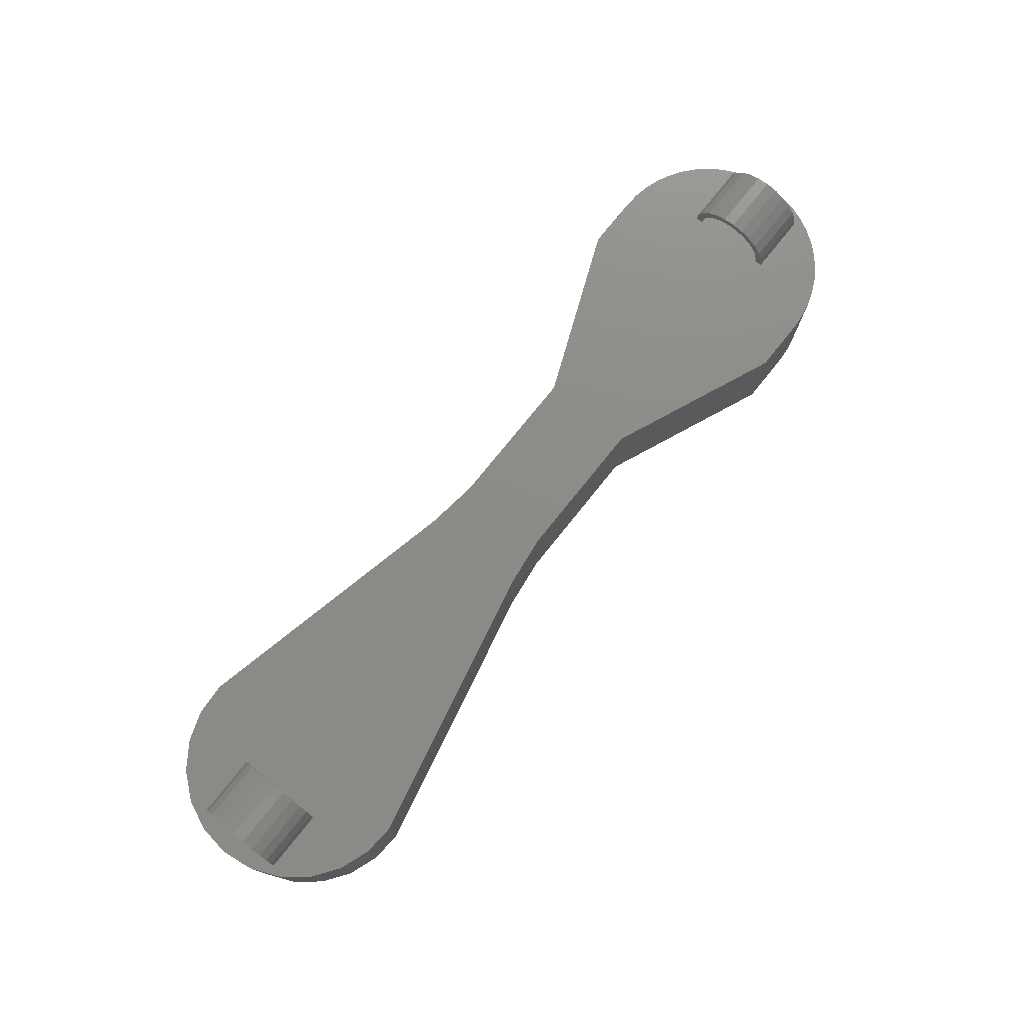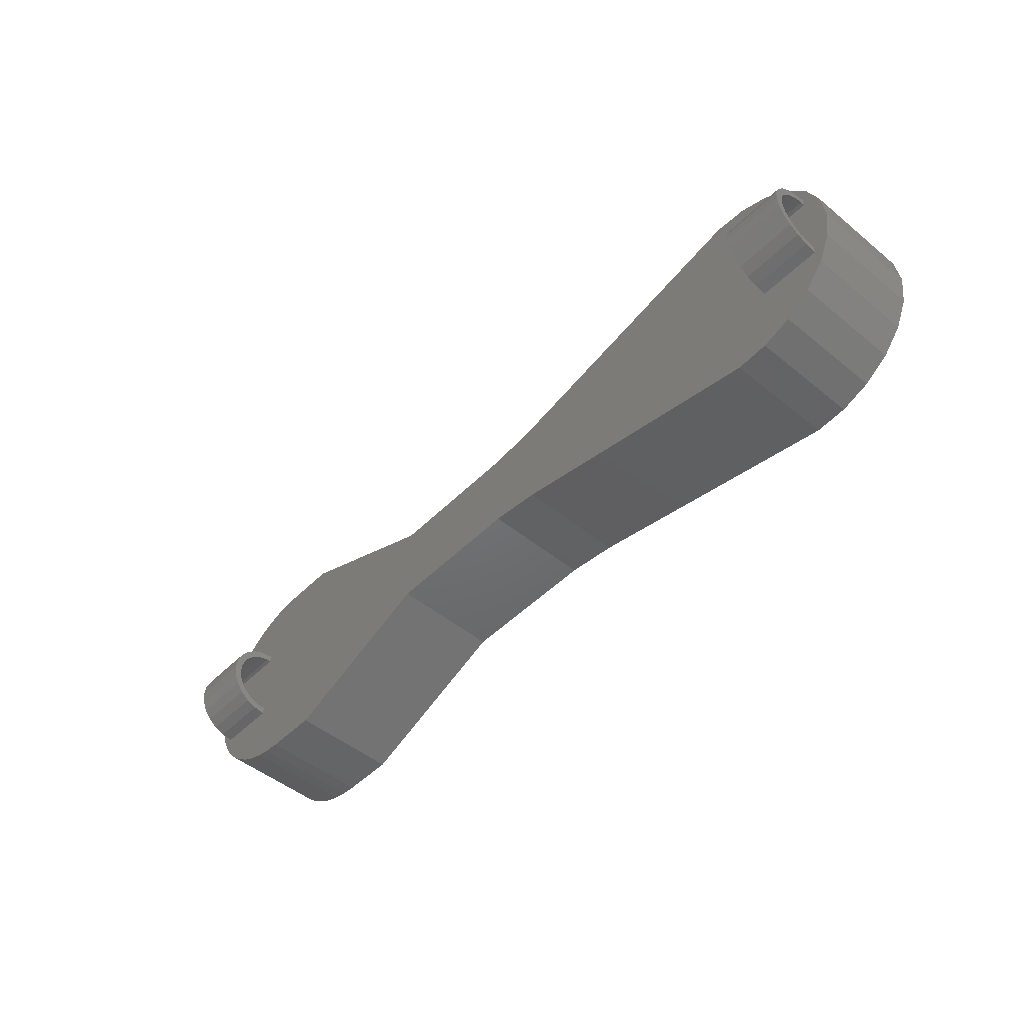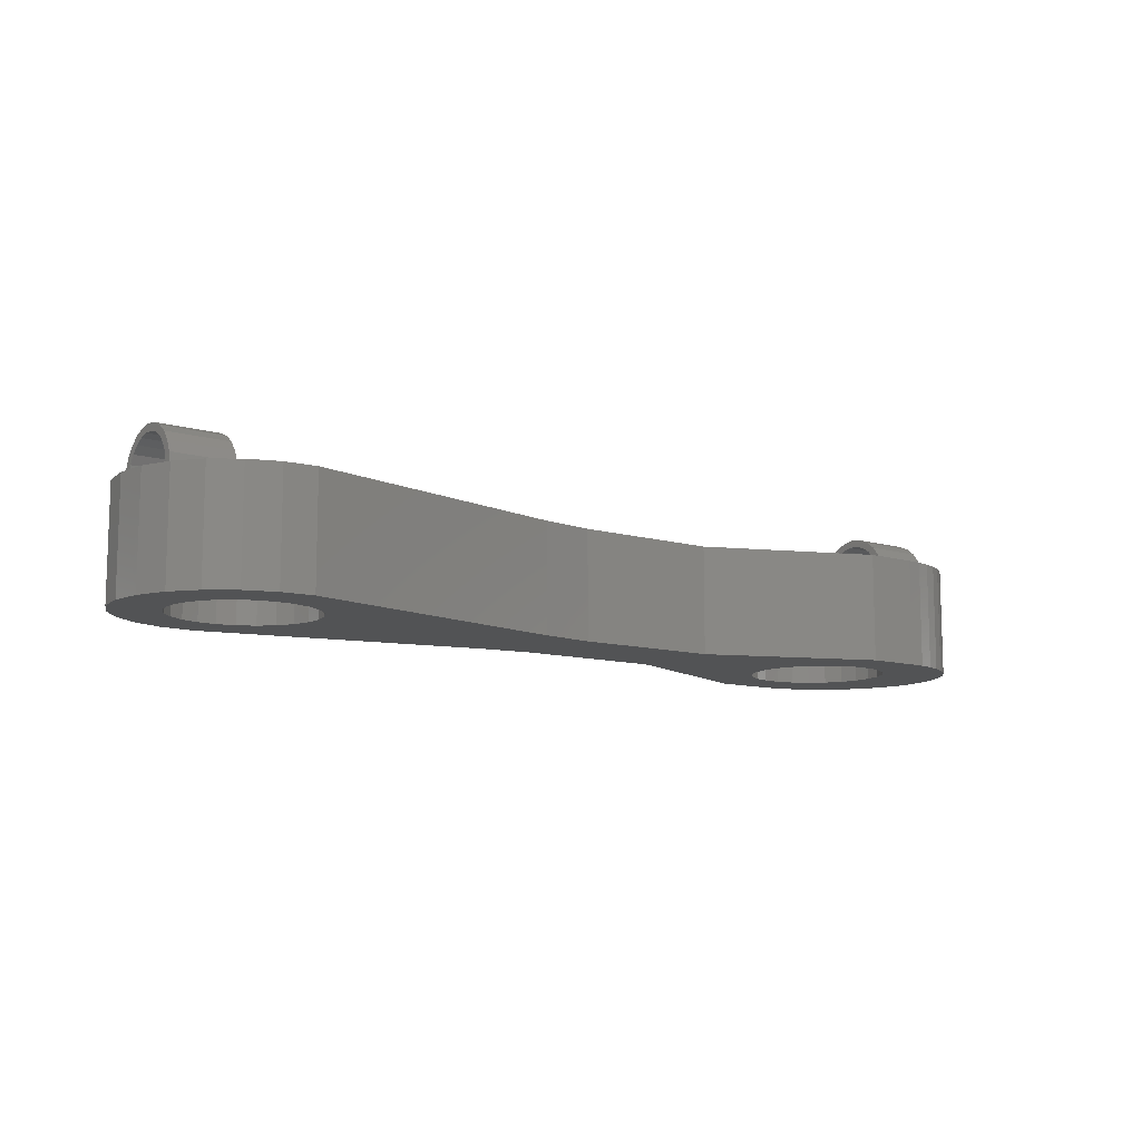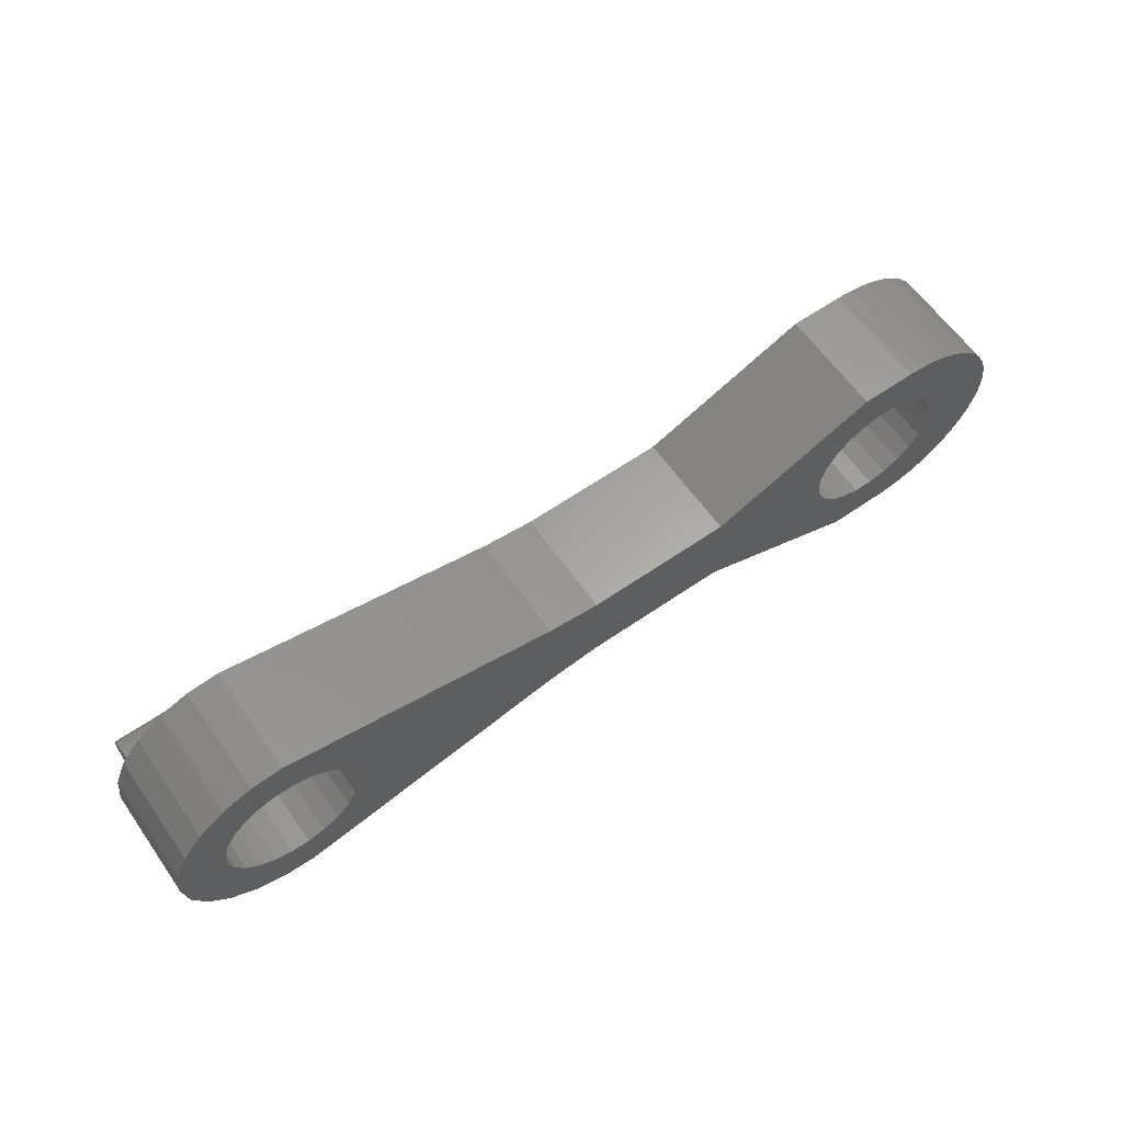
<metadata>
{"format":"stl","ext":"stl","renderer":"f3d","projection":"perspective","resolution":1024,"background":"white","views":[{"elev":75.5,"azim":128.7,"up":"+Z"},{"elev":-48.8,"azim":47.7,"up":"+Y"},{"elev":-10.6,"azim":143.5,"up":"+Z"},{"elev":62.1,"azim":144.9,"up":"+Y"}]}
</metadata>
<code>
# stl→obj: 307 verts, 618 faces
v 16.91 15.32 15.73
v 15.62 16.19 4.614
v 16.91 15.32 4.614
v 15.62 16.19 15.73
v 19.78 14.14 15.73
v 18.31 14.64 4.614
v 19.78 14.14 4.614
v 18.31 14.64 15.73
v 21.35 37.39 15.73
v 22.9 37.49 4.614
v 21.35 37.39 4.614
v 22.9 37.49 15.73
v 11.89 21.07 15.73
v 12.57 19.67 4.614
v 12.57 19.67 15.73
v 11.89 21.07 4.614
v 14.49 34.01 15.73
v 15.66 35.04 4.614
v 14.49 34.01 4.614
v 15.66 35.04 15.73
v 16.96 35.9 4.614
v 16.96 35.9 15.73
v 98.28 22.98 18.1
v 104.6 22.47 17.25
v 98.28 22.47 17.25
v 104.6 22.98 18.1
v 19.3 26.05 19.49
v 12.95 25.06 19.51
v 12.95 26.05 19.49
v 19.3 25.06 19.51
v 104.6 29.74 15.73
v 98.28 29.74 16.15
v 98.28 29.74 15.73
v 104.6 29.74 16.15
v 19.3 24.09 19.27
v 12.95 23.22 18.79
v 12.95 24.09 19.27
v 19.3 23.22 18.79
v 19.3 23.19 19.69
v 12.95 24.3 20.14
v 12.95 23.19 19.69
v 19.3 24.3 20.14
v 94.19 37.49 15.73
v 97.41 37.26 4.614
v 94.19 37.49 4.614
v 97.41 37.26 15.73
v 100.5 36.16 15.73
v 103.1 34.29 4.614
v 100.5 36.16 4.614
v 103.1 34.29 15.73
v 65.67 31.07 15.73
v 65.67 31.07 4.614
v 12.95 22.5 18.1
v 19.3 21.99 17.25
v 12.95 21.99 17.25
v 19.3 22.5 18.1
v 104.6 29.51 17.12
v 98.28 29.02 17.99
v 98.28 29.51 17.12
v 104.6 29.02 17.99
v 19.3 29.03 17.12
v 12.95 29.27 16.15
v 19.3 29.27 16.15
v 12.95 29.03 17.12
v 19.3 27.77 19.69
v 12.95 28.71 18.96
v 12.95 27.77 19.69
v 19.3 28.71 18.96
v 19.3 21.71 16.3
v 12.95 21.71 16.3
v 19.3 22.25 18.96
v 12.95 21.52 18.01
v 19.3 21.52 18.01
v 12.95 22.25 18.96
v 19.3 21.06 16.91
v 12.95 20.91 15.73
v 19.3 20.91 15.73
v 12.95 21.06 16.91
v 12.6 31.55 15.73
v 12.95 30.05 15.73
v 13.46 32.85 15.73
v 12.95 21.7 15.73
v 12.95 29.26 15.73
v 19.3 30.05 15.73
v 18.35 36.59 15.73
v 19.82 37.09 15.73
v 21.3 13.83 15.73
v 22.85 13.73 15.73
v 28.37 13.73 15.73
v 28.4 37.49 15.73
v 45.47 20.84 15.73
v 45.48 30.37 15.73
v 60.32 20.84 15.73
v 60.32 30.37 15.73
v 65.67 20.14 15.73
v 94.03 13.87 15.73
v 97.25 14.05 15.73
v 98.28 21.39 15.73
v 100.3 15.1 15.73
v 104.6 21.39 15.73
v 103 16.94 15.73
v 105 19.43 15.73
v 104.6 22.18 15.73
v 104.6 30.53 15.73
v 98.28 30.53 15.73
v 98.28 22.18 15.73
v 105.1 31.77 15.73
v 106.3 22.39 15.73
v 106.4 28.8 15.73
v 106.5 23.14 15.73
v 106.5 28.22 15.73
v 106.5 23.65 15.73
v 106.5 27.71 15.73
v 106.8 25.59 15.73
v 11.09 24.06 15.73
v 11.1 27.16 15.73
v 11 25.61 15.73
v 11.21 23.46 15.73
v 11.27 28.03 15.73
v 11.39 22.54 15.73
v 11.38 28.54 15.73
v 11.41 28.69 15.73
v 11.91 30.16 15.73
v 13.44 18.38 15.73
v 14.46 17.21 15.73
v 19.3 21.7 15.73
v 19.3 29.26 15.73
v 12.95 29.9 16.91
v 19.3 29.9 16.91
v 104.6 27.48 19.22
v 98.28 26.53 19.49
v 98.28 27.48 19.22
v 104.6 26.53 19.49
v 98.28 28.33 18.7
v 104.6 28.33 18.7
v 104.6 28.24 19.69
v 98.28 29.19 18.96
v 98.28 28.24 19.69
v 104.6 29.19 18.96
v 104.6 24.77 20.14
v 98.28 25.96 20.3
v 98.28 24.77 20.14
v 104.6 25.96 20.3
v 19.3 25.48 20.3
v 12.95 26.66 20.14
v 12.95 25.48 20.3
v 19.3 26.66 20.14
v 106.4 28.8 4.614
v 106.8 25.59 4.614
v 19.3 28.55 17.99
v 12.95 28.55 17.99
v 98.28 25.53 19.51
v 104.6 25.53 19.51
v 98.28 30.37 16.91
v 104.6 30.37 16.91
v 19.3 27.01 19.22
v 12.95 27.01 19.22
v 19.3 27.86 18.7
v 12.95 27.86 18.7
v 19.3 29.44 18.01
v 12.95 29.44 18.01
v 105.1 31.77 4.614
v 98.28 21.54 16.91
v 104.6 21.54 16.91
v 104.6 23.67 19.69
v 98.28 23.67 19.69
v 98.28 27.14 20.14
v 104.6 27.14 20.14
v 104.6 22 18.01
v 98.28 22.73 18.96
v 98.28 22 18.01
v 104.6 22.73 18.96
v 104.6 22.19 16.3
v 98.28 22.19 16.3
v 104.6 24.57 19.27
v 98.28 23.7 18.79
v 98.28 24.57 19.27
v 104.6 23.7 18.79
v 98.28 29.92 18.01
v 104.6 29.92 18.01
v 95.54 32.77 10.96
v 93.86 32.73 4.614
v 95.54 32.77 4.614
v 93.86 32.73 10.96
v 60.32 20.84 4.614
v 45.47 20.84 4.614
v 28.4 37.49 4.614
v 45.48 30.37 4.614
v 88.15 28.26 4.614
v 89.04 29.89 10.96
v 88.15 28.26 10.96
v 89.04 29.89 4.614
v 93.68 32.73 4.614
v 93.68 32.73 10.96
v 97.25 14.05 4.614
v 94.03 13.87 4.614
v 87.76 24.6 4.614
v 87.71 26.46 10.96
v 87.76 24.6 10.96
v 87.71 26.46 4.614
v 89.25 21.23 4.614
v 88.28 22.82 10.96
v 89.25 21.23 10.96
v 88.28 22.82 4.614
v 18.37 24.5 4.614
v 18.33 26.36 4.614
v 18.9 22.72 4.614
v 19.86 21.14 4.614
v 21.3 13.83 4.614
v 21.21 19.86 4.614
v 22.84 18.97 4.614
v 22.85 13.73 4.614
v 24.64 18.53 4.614
v 28.37 13.73 4.614
v 26.5 18.58 4.614
v 28.28 19.1 4.614
v 29.87 20.07 4.614
v 31.15 21.41 4.614
v 32.03 23.04 4.614
v 32.47 24.85 4.614
v 11.1 27.16 4.614
v 11.09 24.06 4.614
v 11 25.61 4.614
v 11.39 22.54 4.614
v 11.41 28.69 4.614
v 11.91 30.16 4.614
v 12.6 31.55 4.614
v 13.44 18.38 4.614
v 13.46 32.85 4.614
v 14.46 17.21 4.614
v 18.35 36.59 4.614
v 18.77 28.16 4.614
v 19.82 37.09 4.614
v 19.65 29.79 4.614
v 20.93 31.14 4.614
v 22.52 32.11 4.614
v 24.3 32.63 4.614
v 24.47 32.63 4.614
v 26.16 32.67 4.614
v 27.96 32.24 4.614
v 29.59 31.35 4.614
v 30.94 30.07 4.614
v 31.9 28.48 4.614
v 32.43 26.7 4.614
v 60.32 30.37 4.614
v 65.67 20.14 4.614
v 90.32 31.24 4.614
v 91.9 32.2 4.614
v 97.34 32.34 4.614
v 98.97 31.45 4.614
v 100.3 30.17 4.614
v 101.3 28.58 4.614
v 101.8 26.8 4.614
v 101.9 24.94 4.614
v 103 16.94 4.614
v 105 19.43 4.614
v 106.3 22.39 4.614
v 90.59 19.95 4.614
v 92.22 19.07 4.614
v 94.03 18.63 4.614
v 95.88 18.67 4.614
v 97.66 19.2 4.614
v 100.3 15.1 4.614
v 99.25 20.17 4.614
v 100.5 21.51 4.614
v 101.4 23.14 4.614
v 90.59 19.95 10.96
v 90.32 31.24 10.96
v 91.9 32.2 10.96
v 92.22 19.07 10.96
v 94.03 18.63 10.96
v 95.88 18.67 10.96
v 97.34 32.34 10.96
v 97.66 19.2 10.96
v 98.97 31.45 10.96
v 99.25 20.17 10.96
v 100.3 30.17 10.96
v 100.5 21.51 10.96
v 101.3 28.58 10.96
v 101.4 23.14 10.96
v 101.8 26.8 10.96
v 101.9 24.94 10.96
v 32.03 23.04 10.96
v 31.15 21.41 10.96
v 19.86 21.14 10.96
v 21.21 19.86 10.96
v 28.28 19.1 10.96
v 29.87 20.07 10.96
v 26.5 18.58 10.96
v 32.47 24.85 10.96
v 22.84 18.97 10.96
v 31.9 28.48 10.96
v 32.43 26.7 10.96
v 30.94 30.07 10.96
v 29.59 31.35 10.96
v 26.16 32.67 10.96
v 27.96 32.24 10.96
v 24.47 32.63 10.96
v 24.3 32.63 10.96
v 19.65 29.79 10.96
v 20.93 31.14 10.96
v 18.33 26.36 10.96
v 18.37 24.5 10.96
v 22.52 32.11 10.96
v 18.9 22.72 10.96
v 18.77 28.16 10.96
v 24.64 18.53 10.96
f 1 2 3
f 2 1 4
f 5 6 7
f 6 5 8
f 9 10 11
f 10 9 12
f 13 14 15
f 14 13 16
f 17 18 19
f 18 17 20
f 20 21 18
f 21 20 22
f 23 24 25
f 24 23 26
f 27 28 29
f 28 27 30
f 31 32 33
f 32 31 34
f 35 36 37
f 36 35 38
f 39 40 41
f 40 39 42
f 43 44 45
f 44 43 46
f 47 48 49
f 48 47 50
f 51 45 52
f 45 51 43
f 53 54 55
f 54 53 56
f 30 37 28
f 37 30 35
f 57 58 59
f 58 57 60
f 61 62 63
f 62 61 64
f 65 66 67
f 66 65 68
f 55 69 70
f 69 55 54
f 71 72 73
f 72 71 74
f 75 76 77
f 76 75 78
f 46 49 44
f 49 46 47
f 79 80 81
f 80 79 76
f 80 76 82
f 80 82 83
f 81 80 84
f 81 84 17
f 17 84 20
f 20 84 22
f 22 84 85
f 85 84 86
f 86 84 5
f 86 5 87
f 86 87 9
f 9 87 88
f 9 88 12
f 12 88 89
f 12 89 90
f 90 89 91
f 90 91 92
f 92 91 93
f 92 93 94
f 94 93 95
f 94 95 51
f 51 95 43
f 43 95 96
f 43 96 97
f 43 97 46
f 46 97 98
f 98 97 99
f 98 99 100
f 100 99 101
f 100 101 102
f 100 102 103
f 103 102 31
f 31 102 104
f 46 105 47
f 105 46 98
f 105 98 106
f 105 106 33
f 47 105 104
f 47 104 50
f 50 104 107
f 107 104 102
f 107 102 108
f 107 108 109
f 109 108 110
f 109 110 111
f 111 110 112
f 111 112 113
f 113 112 114
f 103 33 106
f 33 103 31
f 115 116 117
f 116 115 118
f 116 118 119
f 119 118 120
f 119 120 121
f 121 120 122
f 122 120 13
f 122 13 123
f 123 13 15
f 123 15 79
f 79 15 76
f 76 15 124
f 76 124 77
f 77 124 125
f 77 125 4
f 77 4 1
f 77 1 8
f 77 8 5
f 77 5 126
f 126 5 127
f 127 5 84
f 126 83 82
f 83 126 127
f 128 84 80
f 84 128 129
f 73 78 75
f 78 73 72
f 130 131 132
f 131 130 133
f 60 134 58
f 134 60 135
f 136 137 138
f 137 136 139
f 140 141 142
f 141 140 143
f 144 145 146
f 145 144 147
f 42 146 40
f 146 42 144
f 148 114 149
f 114 148 113
f 113 148 111
f 111 148 109
f 150 64 61
f 64 150 151
f 133 152 131
f 152 133 153
f 154 104 105
f 104 154 155
f 156 29 157
f 29 156 27
f 38 53 36
f 53 38 56
f 63 83 127
f 83 63 62
f 147 67 145
f 67 147 65
f 158 157 159
f 157 158 156
f 66 160 161
f 160 66 68
f 70 126 82
f 126 70 69
f 71 41 74
f 41 71 39
f 161 129 128
f 129 161 160
f 48 107 162
f 107 48 50
f 162 109 148
f 109 162 107
f 158 151 150
f 151 158 159
f 135 132 134
f 132 135 130
f 100 163 98
f 163 100 164
f 165 142 166
f 142 165 140
f 143 167 141
f 167 143 168
f 169 170 171
f 170 169 172
f 34 59 32
f 59 34 57
f 25 173 174
f 173 25 24
f 168 138 167
f 138 168 136
f 175 176 177
f 176 175 178
f 163 106 98
f 106 163 171
f 106 171 174
f 174 171 170
f 174 170 25
f 25 170 23
f 23 170 166
f 23 166 176
f 176 166 142
f 176 142 177
f 177 142 152
f 152 142 141
f 152 141 131
f 131 141 167
f 131 167 132
f 132 167 138
f 132 138 134
f 134 138 137
f 134 137 58
f 58 137 59
f 59 137 179
f 59 179 32
f 32 105 33
f 105 32 179
f 105 179 154
f 104 34 31
f 34 104 180
f 180 104 155
f 103 164 100
f 164 103 169
f 169 103 173
f 169 173 172
f 172 173 24
f 172 24 26
f 172 26 165
f 165 26 178
f 165 178 140
f 140 178 175
f 140 175 153
f 140 153 143
f 143 153 133
f 143 133 168
f 168 133 130
f 168 130 136
f 136 130 135
f 136 135 139
f 139 135 60
f 139 60 57
f 139 57 180
f 180 57 34
f 174 103 106
f 103 174 173
f 164 171 163
f 171 164 169
f 153 177 152
f 177 153 175
f 178 23 176
f 23 178 26
f 172 166 170
f 166 172 165
f 179 155 154
f 155 179 180
f 137 180 179
f 180 137 139
f 181 182 183
f 182 181 184
f 185 91 186
f 91 185 93
f 187 92 188
f 92 187 90
f 189 190 191
f 190 189 192
f 184 193 182
f 193 184 194
f 195 96 196
f 96 195 97
f 197 198 199
f 198 197 200
f 200 191 198
f 191 200 189
f 201 202 203
f 202 201 204
f 6 205 7
f 205 6 206
f 7 205 207
f 7 207 208
f 7 208 209
f 209 208 210
f 209 210 211
f 209 211 212
f 212 211 213
f 212 213 214
f 214 213 215
f 214 215 216
f 214 216 217
f 214 217 186
f 186 217 218
f 186 218 219
f 186 219 220
f 221 222 223
f 222 221 224
f 224 221 225
f 224 225 16
f 16 225 226
f 16 226 14
f 14 226 227
f 14 227 228
f 228 227 229
f 228 229 230
f 230 229 19
f 230 19 2
f 2 19 18
f 2 18 3
f 3 18 21
f 3 21 6
f 6 21 206
f 206 21 231
f 206 231 232
f 232 231 233
f 232 233 234
f 234 233 235
f 235 233 11
f 235 11 236
f 236 11 10
f 236 10 237
f 237 10 187
f 237 187 238
f 238 187 239
f 239 187 240
f 240 187 241
f 241 187 188
f 241 188 242
f 242 188 243
f 243 188 244
f 244 188 220
f 220 188 186
f 186 188 185
f 185 188 245
f 185 245 52
f 185 52 246
f 246 52 45
f 246 45 192
f 246 192 189
f 246 189 200
f 192 45 247
f 247 45 248
f 248 45 193
f 193 45 182
f 182 45 183
f 183 45 44
f 183 44 249
f 249 44 250
f 250 44 49
f 250 49 251
f 251 49 252
f 252 49 48
f 252 48 253
f 253 48 254
f 254 48 255
f 255 48 256
f 256 48 162
f 256 162 257
f 257 162 148
f 257 148 149
f 246 201 196
f 201 246 204
f 204 246 197
f 197 246 200
f 196 201 258
f 196 258 259
f 196 259 260
f 196 260 261
f 196 261 195
f 195 261 262
f 195 262 263
f 263 262 264
f 263 264 265
f 263 265 255
f 255 265 266
f 255 266 254
f 186 89 214
f 89 186 91
f 256 101 255
f 101 256 102
f 263 97 195
f 97 263 99
f 203 258 201
f 258 203 267
f 255 99 263
f 99 255 101
f 149 108 257
f 108 149 110
f 110 149 112
f 112 149 114
f 196 95 246
f 95 196 96
f 257 102 256
f 102 257 108
f 89 212 214
f 212 89 88
f 248 268 247
f 268 248 269
f 188 94 245
f 94 188 92
f 124 14 228
f 14 124 15
f 192 268 190
f 268 192 247
f 204 199 202
f 199 204 197
f 194 248 193
f 248 194 269
f 245 51 52
f 51 245 94
f 191 199 198
f 199 191 202
f 202 191 190
f 202 190 203
f 203 190 268
f 203 268 267
f 267 268 269
f 267 269 270
f 270 269 194
f 270 194 271
f 271 194 184
f 271 184 181
f 271 181 272
f 272 181 273
f 272 273 274
f 274 273 275
f 274 275 276
f 276 275 277
f 276 277 278
f 278 277 279
f 278 279 280
f 280 279 281
f 280 281 282
f 249 181 183
f 181 249 273
f 277 250 251
f 250 277 275
f 277 252 279
f 252 277 251
f 279 253 281
f 253 279 252
f 281 254 282
f 254 281 253
f 282 266 280
f 266 282 254
f 250 273 249
f 273 250 275
f 280 265 278
f 265 280 266
f 278 264 276
f 264 278 265
f 274 264 262
f 264 274 276
f 261 274 262
f 274 261 272
f 271 261 260
f 261 271 272
f 259 271 260
f 271 259 270
f 267 259 258
f 259 267 270
f 95 185 246
f 185 95 93
f 283 218 284
f 218 283 219
f 79 226 123
f 226 79 227
f 116 223 117
f 223 116 221
f 285 210 208
f 210 285 286
f 287 217 216
f 217 287 288
f 215 287 216
f 287 215 289
f 283 220 219
f 220 283 290
f 286 211 210
f 211 286 291
f 292 244 293
f 244 292 243
f 86 11 233
f 11 86 9
f 231 86 233
f 86 231 85
f 294 241 242
f 241 294 295
f 240 296 239
f 296 240 297
f 17 229 81
f 229 17 19
f 120 222 224
f 222 120 118
f 222 118 115
f 115 223 222
f 223 115 117
f 4 230 2
f 230 4 125
f 87 7 209
f 7 87 5
f 298 237 238
f 237 298 299
f 235 300 234
f 300 235 301
f 205 302 303
f 302 205 206
f 88 209 212
f 209 88 87
f 22 231 21
f 231 22 85
f 284 217 288
f 217 284 218
f 299 236 237
f 236 299 304
f 10 90 187
f 90 10 12
f 208 305 285
f 305 208 207
f 294 243 292
f 243 294 242
f 207 303 305
f 303 207 205
f 232 300 306
f 300 232 234
f 296 238 239
f 238 296 298
f 206 306 302
f 306 206 232
f 125 228 230
f 228 125 124
f 119 221 116
f 221 119 225
f 225 119 121
f 225 121 122
f 84 63 127
f 63 84 160
f 160 84 129
f 126 75 77
f 75 126 73
f 73 126 69
f 73 69 71
f 71 69 54
f 71 54 56
f 71 56 39
f 39 56 38
f 39 38 42
f 42 38 35
f 42 35 30
f 42 30 144
f 144 30 27
f 144 27 147
f 147 27 156
f 147 156 65
f 65 156 158
f 65 158 68
f 68 158 150
f 68 150 61
f 68 61 160
f 160 61 63
f 78 82 76
f 82 78 72
f 82 72 70
f 70 72 74
f 70 74 55
f 55 74 53
f 53 74 41
f 53 41 36
f 36 41 40
f 36 40 37
f 37 40 28
f 28 40 146
f 28 146 29
f 29 146 145
f 29 145 157
f 157 145 67
f 157 67 159
f 159 67 66
f 159 66 151
f 151 66 64
f 64 66 161
f 64 161 62
f 62 80 83
f 80 62 161
f 80 161 128
f 211 307 213
f 307 211 291
f 236 301 235
f 301 236 304
f 241 297 240
f 297 241 295
f 81 227 79
f 227 81 229
f 8 3 6
f 3 8 1
f 123 225 122
f 225 123 226
f 293 220 290
f 220 293 244
f 306 303 302
f 303 306 305
f 305 306 300
f 305 300 285
f 285 300 301
f 285 301 286
f 286 301 304
f 286 304 291
f 291 304 299
f 291 299 307
f 307 299 298
f 307 298 296
f 307 296 289
f 289 296 297
f 289 297 287
f 287 297 295
f 287 295 288
f 288 295 294
f 288 294 284
f 284 294 292
f 284 292 283
f 283 292 293
f 283 293 290
f 13 224 16
f 224 13 120
f 307 215 213
f 215 307 289

</code>
